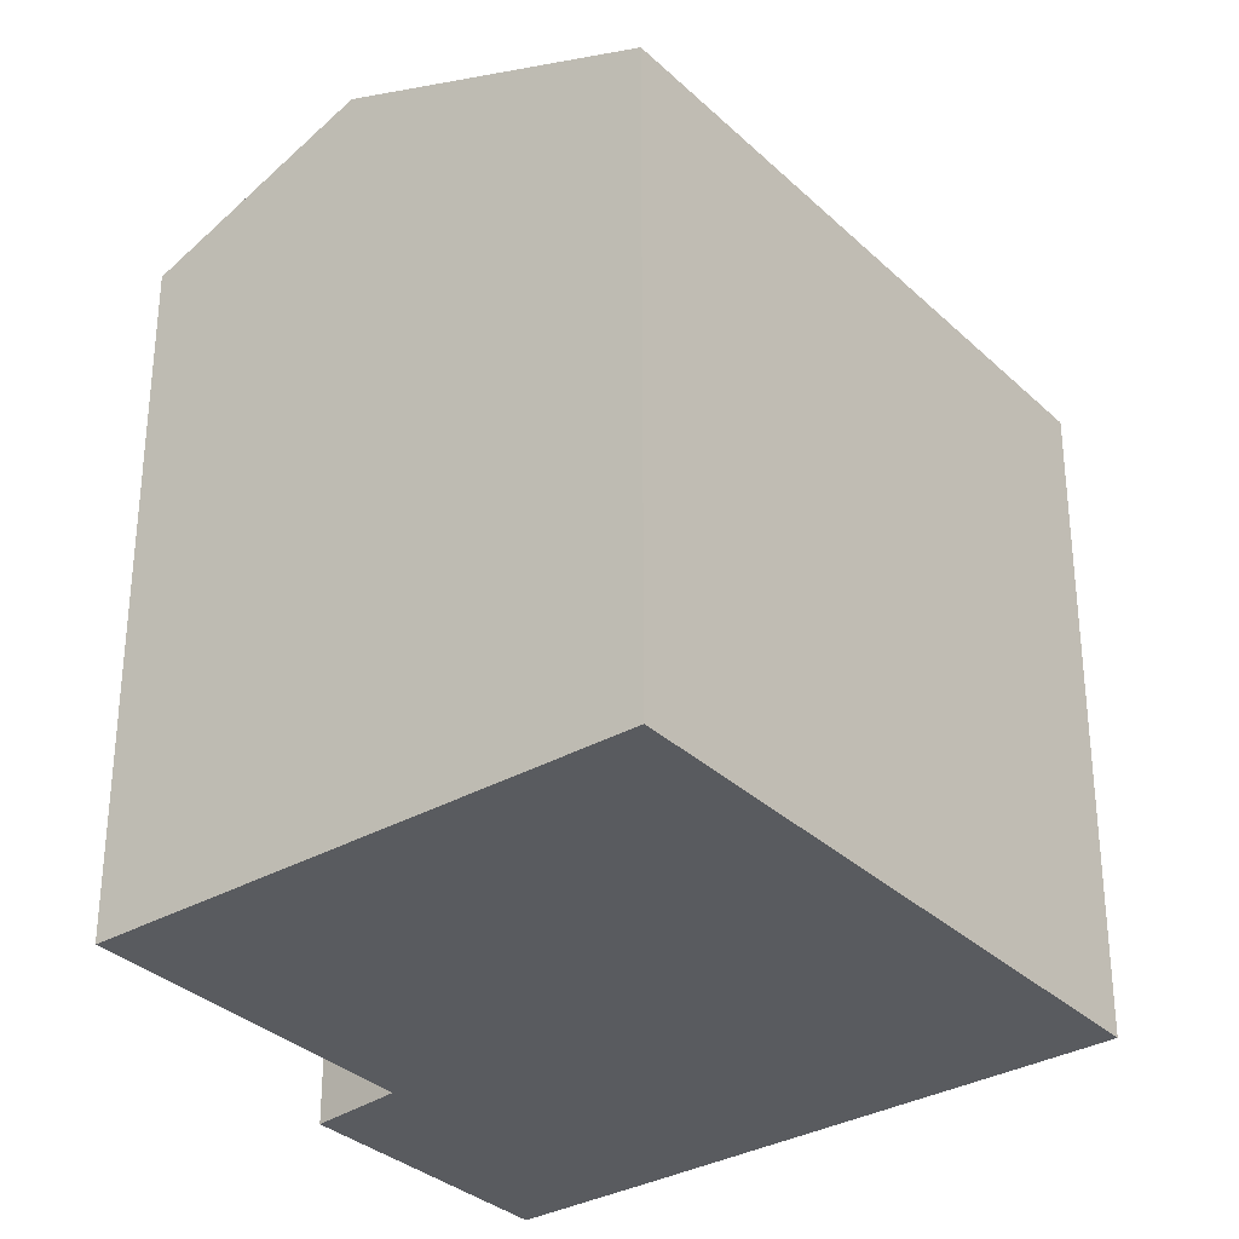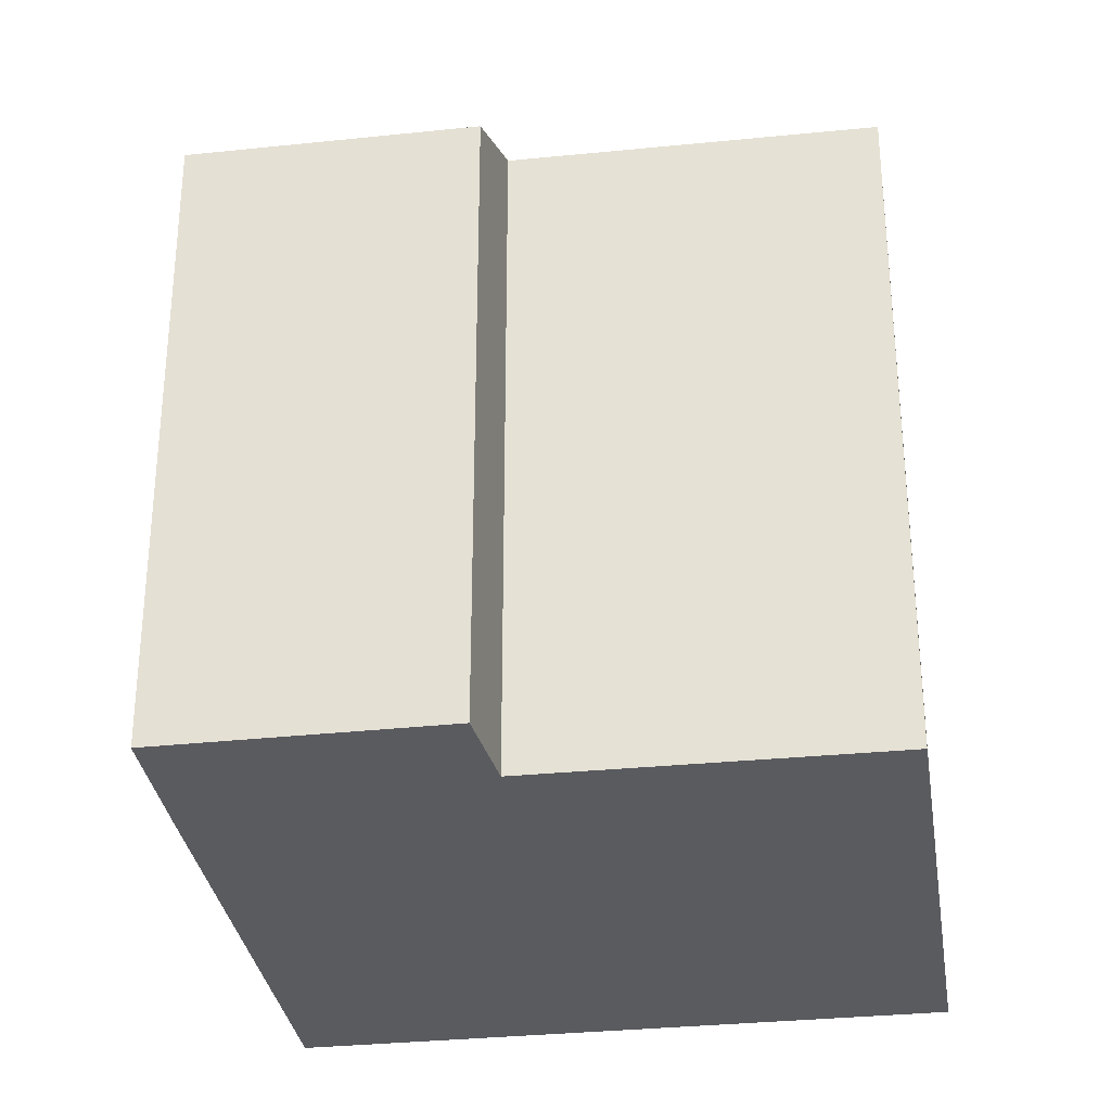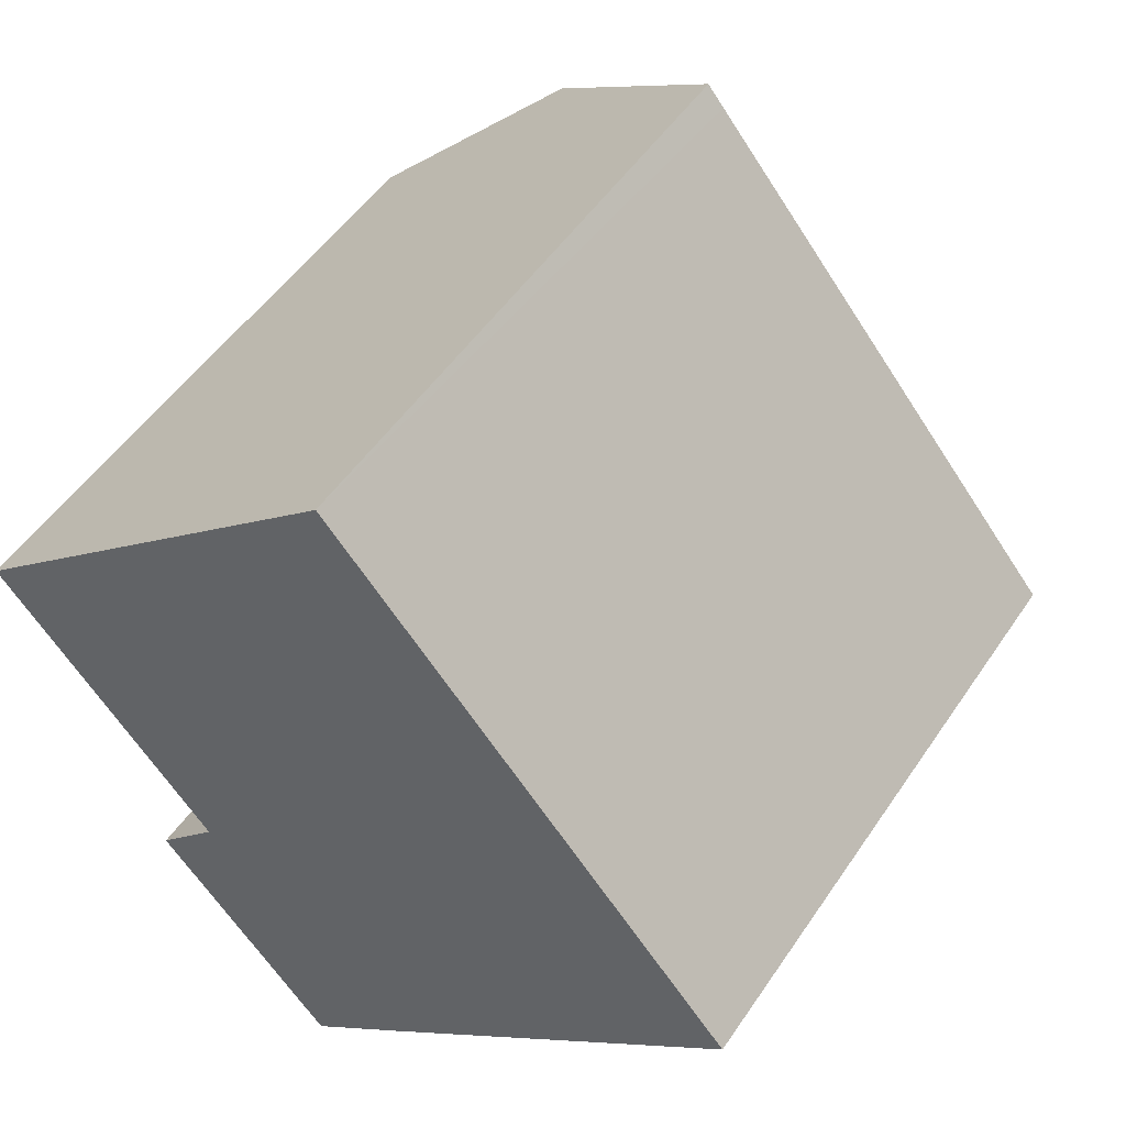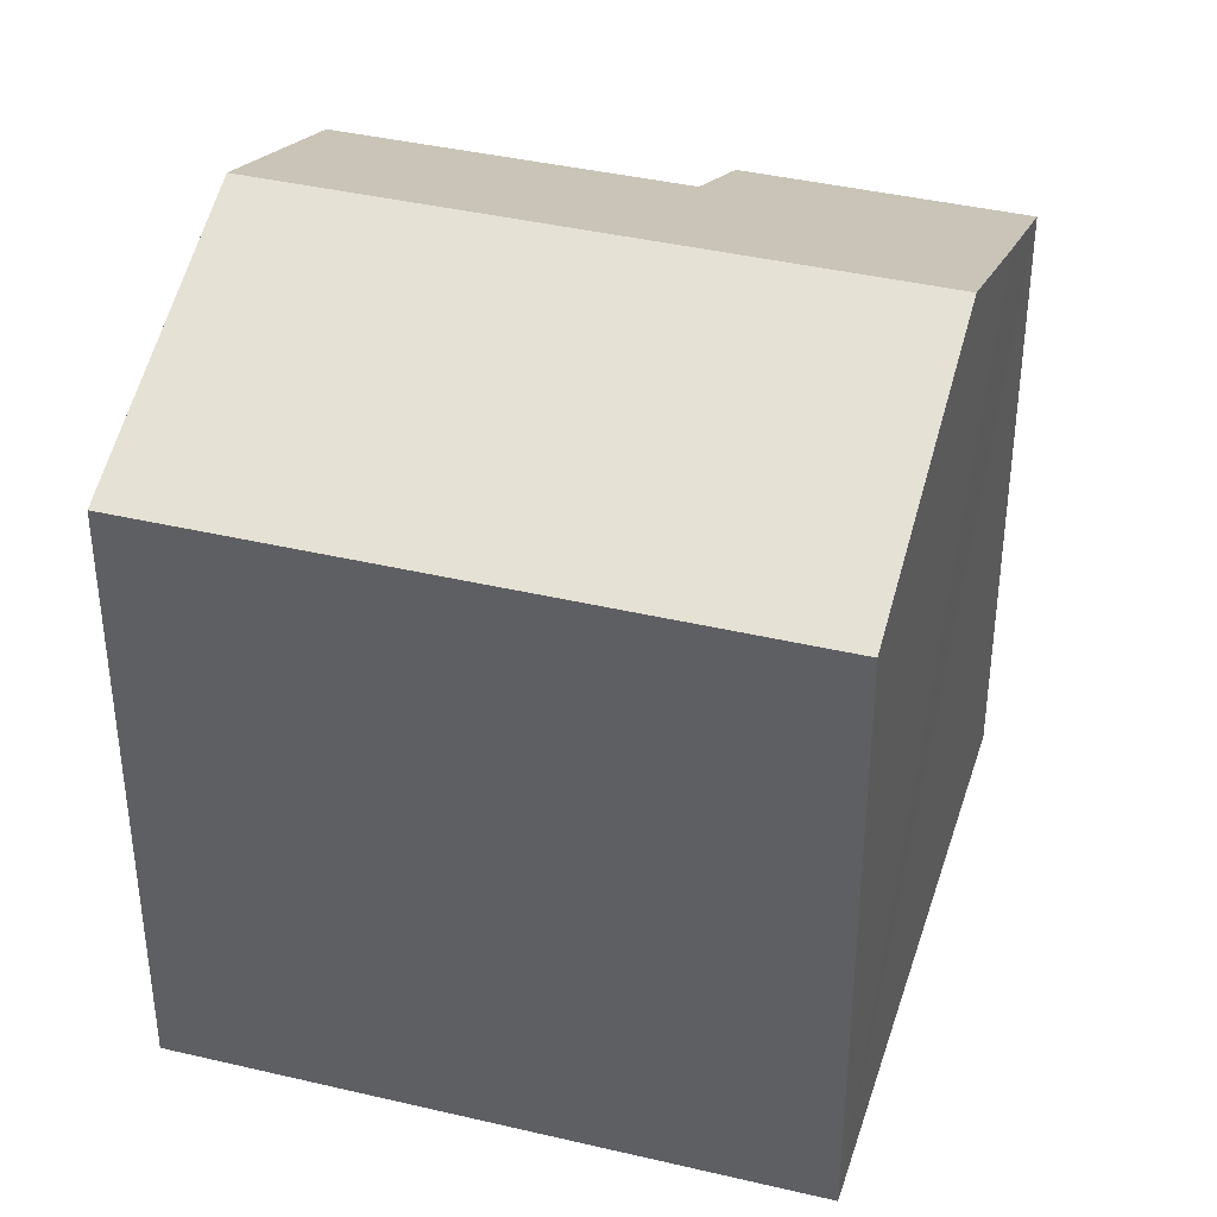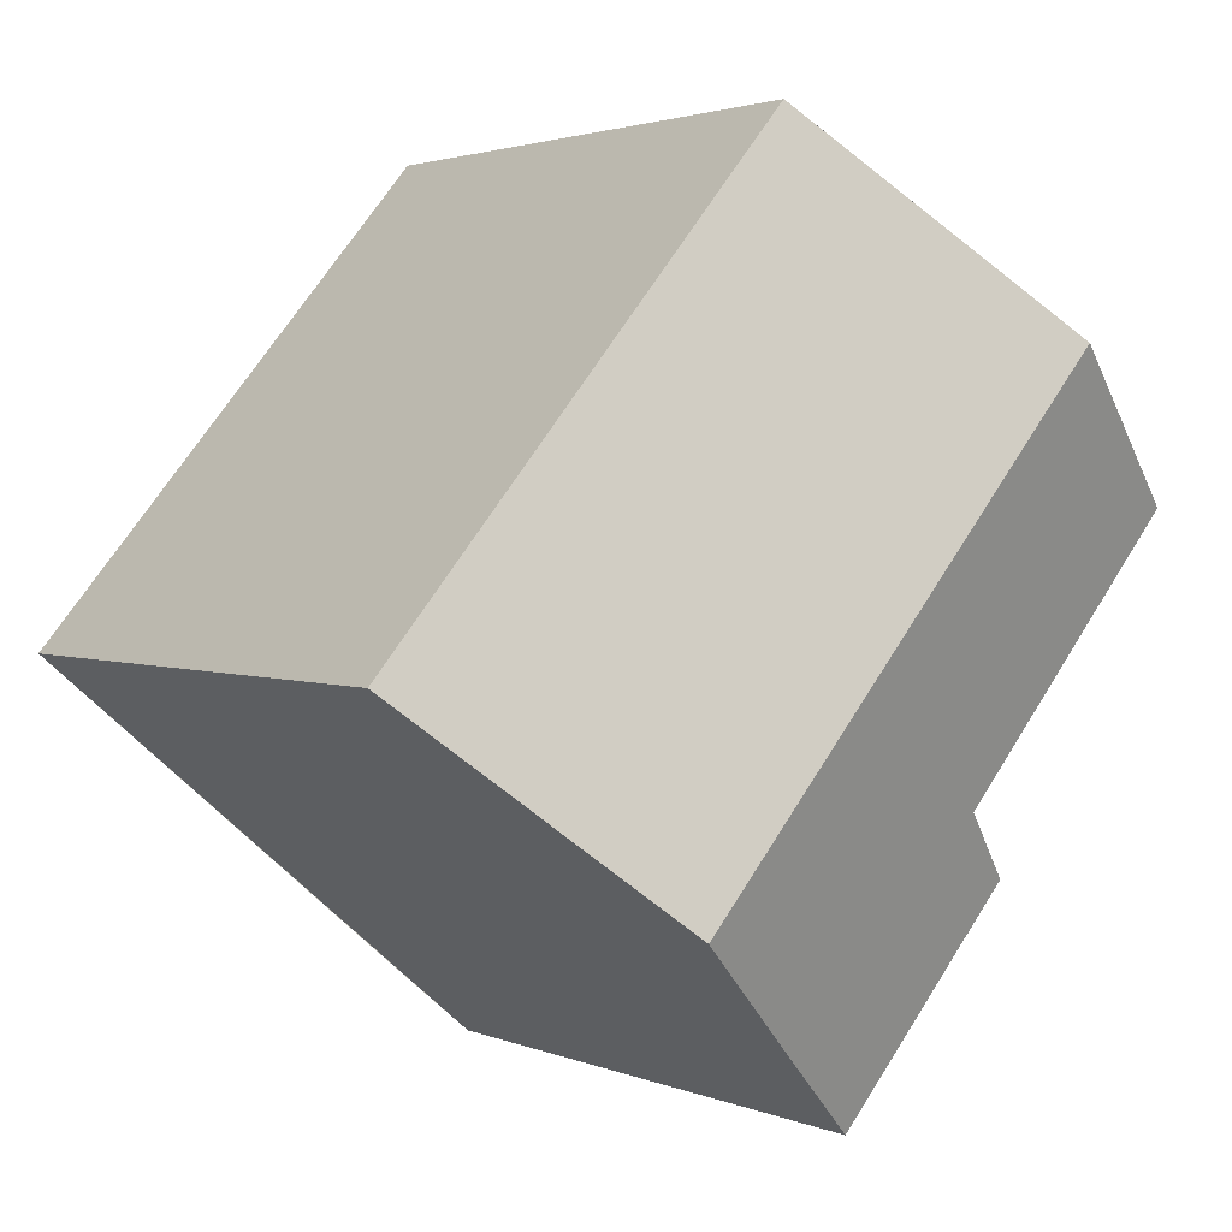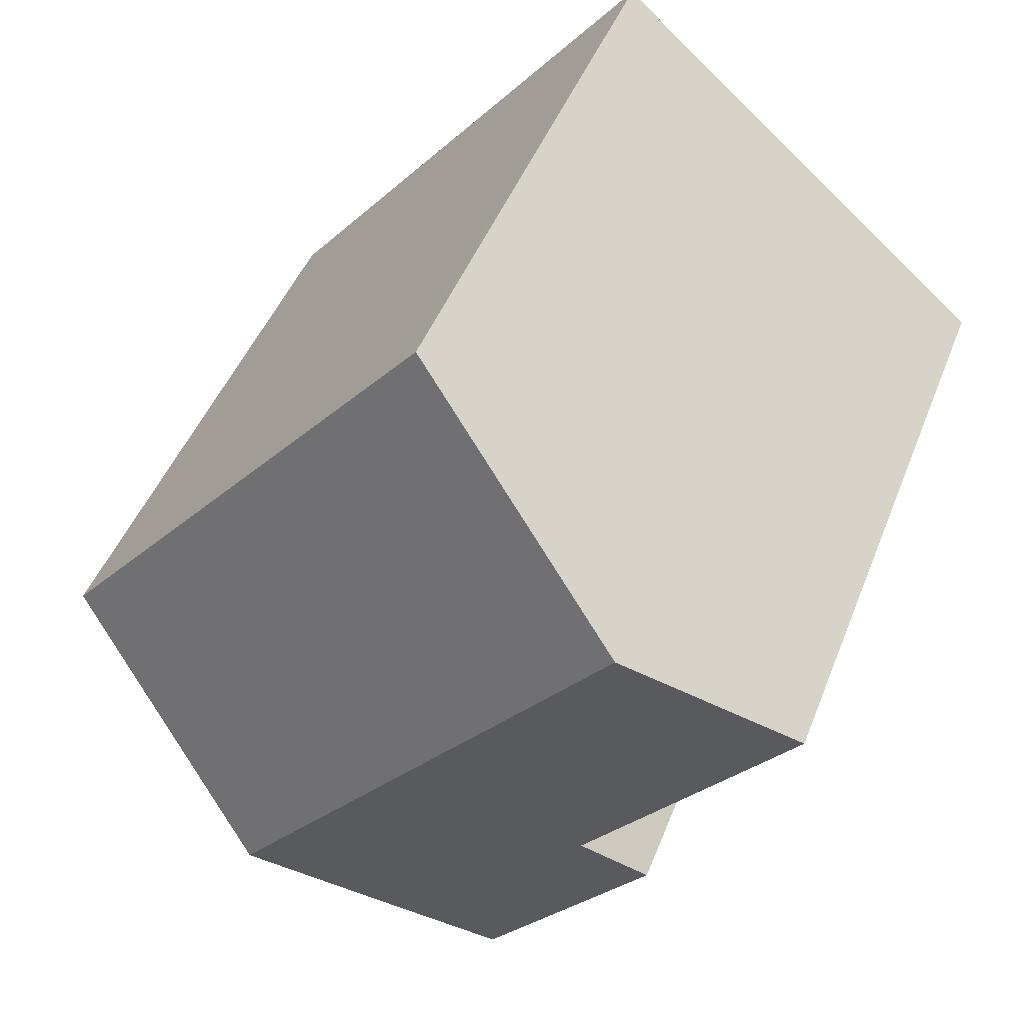
<metadata>
{"format":"obj","ext":"obj","renderer":"f3d","projection":"perspective","resolution":1024,"background":"white","views":[{"elev":-32.7,"azim":-2.1,"up":"+Y"},{"elev":-32.4,"azim":-121.9,"up":"+Y"},{"elev":50.5,"azim":32.7,"up":"+Z"},{"elev":39.7,"azim":66.3,"up":"+Y"},{"elev":2.3,"azim":145.2,"up":"+Z"},{"elev":45.5,"azim":-159.5,"up":"+Z"}]}
</metadata>
<code>
v  13.14 10.5 -2.626
v  7.067 10.3 5.414
v  13.54 10.3 -2.288
v  9.565 12.32 -5.692
v  2.791 12.32 2.372
v  6.776 10.3 5.76
v  6.47 10.46 5.5
v  5.052 10.31 -8.404
v  7.381 11.21 -7.564
v  5.613 10.32 -9.06
v  2.626 10.3 -5.564
v  3.694 10.89 -4.439
v  0 10.9 6.677e-16
v  5.613 5.548e-16 -9.06
v  2.626 3.407e-16 -5.564
v  5.052 5.146e-16 -8.404
v  0 0 0
v  3.694 2.718e-16 -4.439
v  6.47 -3.368e-16 5.5
v  6.776 -3.527e-16 5.76
v  2.791 -1.452e-16 2.372
v  13.54 1.401e-16 -2.288
v  7.067 -3.315e-16 5.414
v  13.14 1.608e-16 -2.626
v  9.565 3.485e-16 -5.692
v  7.381 4.632e-16 -7.564
g defaultobject
f 1 2 3
f 2 1 4
f 2 4 5
f 2 5 6
f 6 5 7
f 8 9 10
f 9 8 4
f 4 8 11
f 4 11 12
f 4 12 5
f 5 12 13
f 14 8 10
f 8 14 11
f 11 14 15
f 15 14 16
f 12 17 13
f 17 12 18
f 11 18 12
f 18 11 15
f 17 5 13
f 5 17 7
f 7 17 6
f 6 17 19
f 6 19 20
f 19 17 21
f 20 2 6
f 2 20 3
f 3 20 22
f 22 20 23
f 22 1 3
f 1 22 4
f 4 22 9
f 9 22 10
f 10 22 14
f 14 22 24
f 14 24 25
f 14 25 26
f 16 18 15
f 18 21 17
f 21 18 19
f 19 18 20
f 20 18 23
f 23 18 22
f 22 18 16
f 22 16 14
f 22 14 26
f 22 26 25
f 22 25 24

</code>
